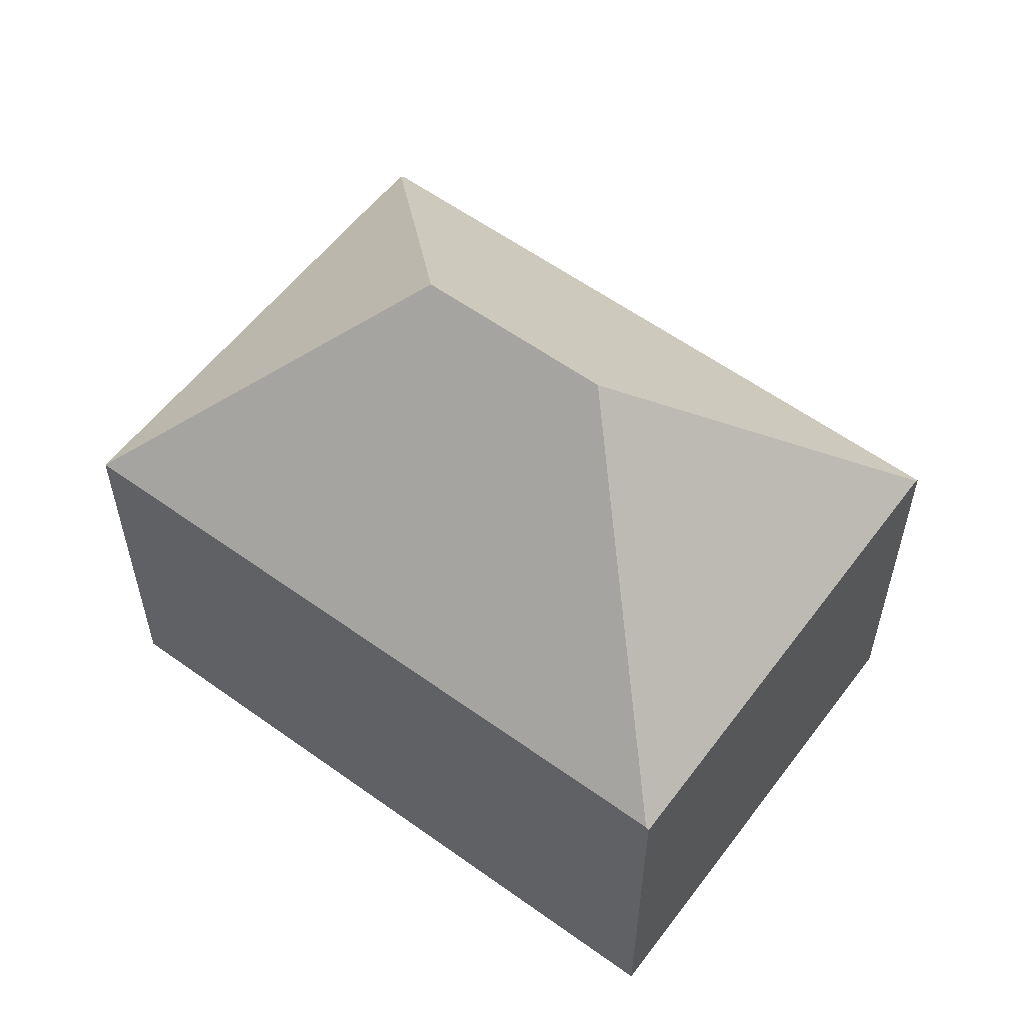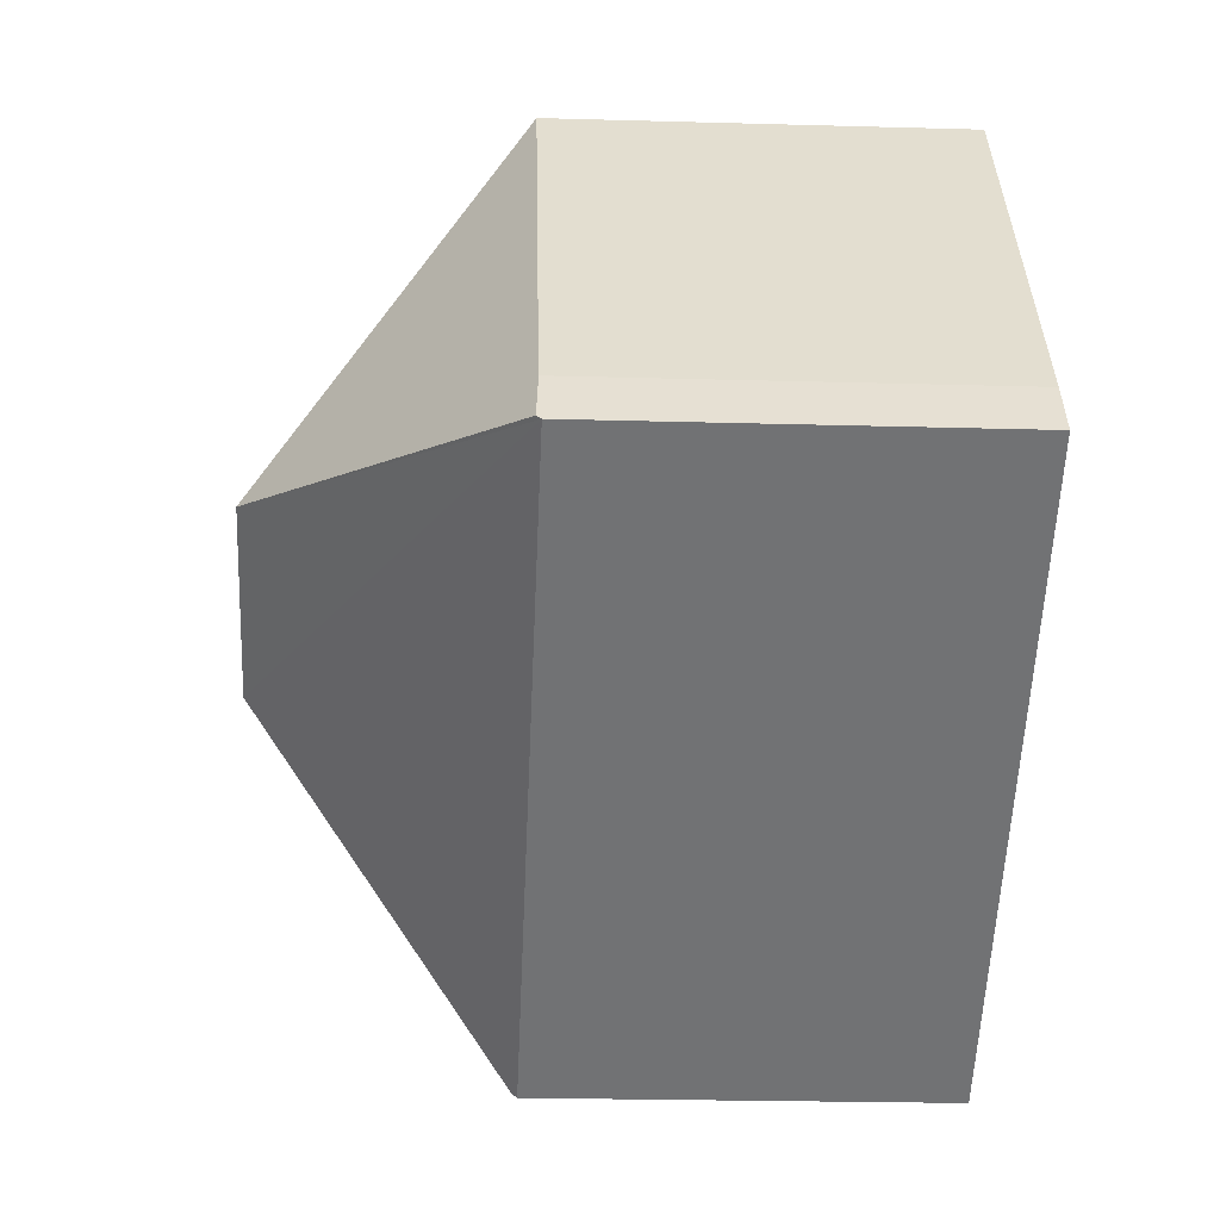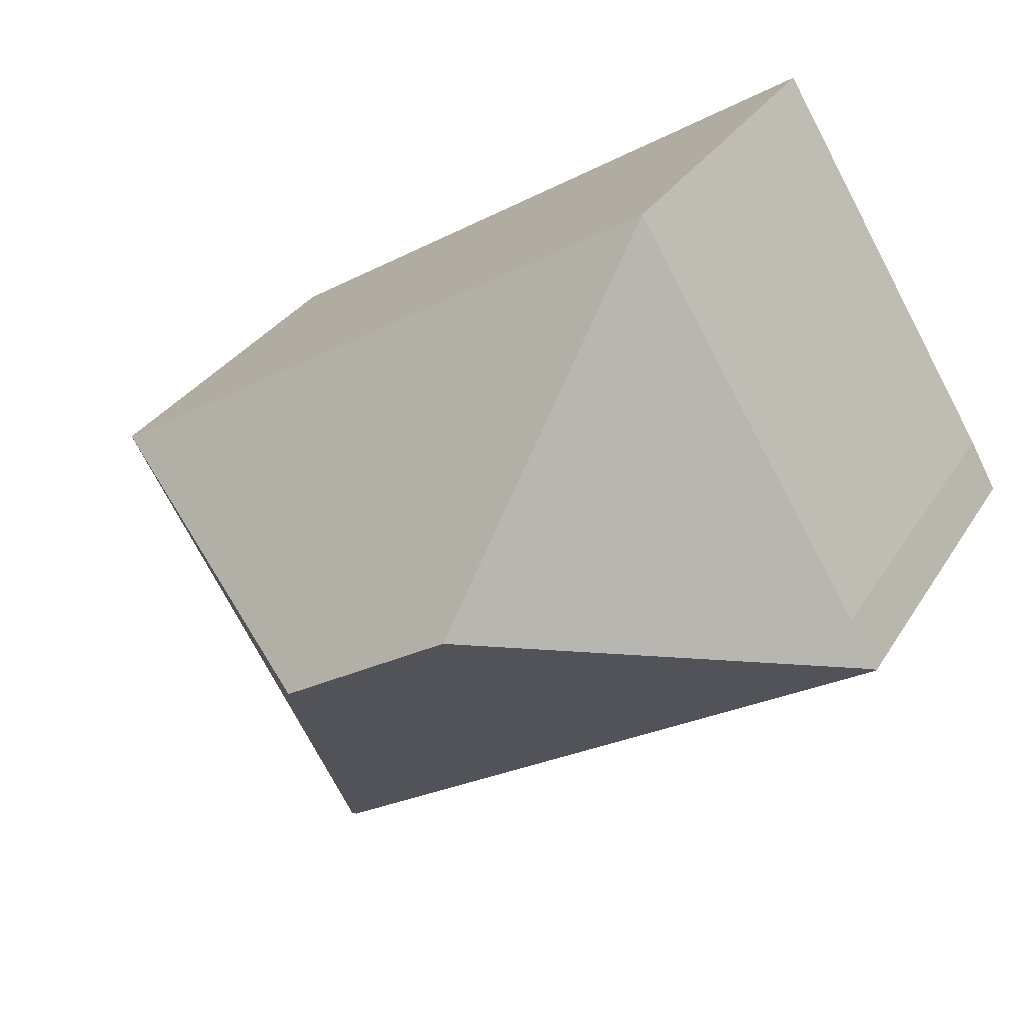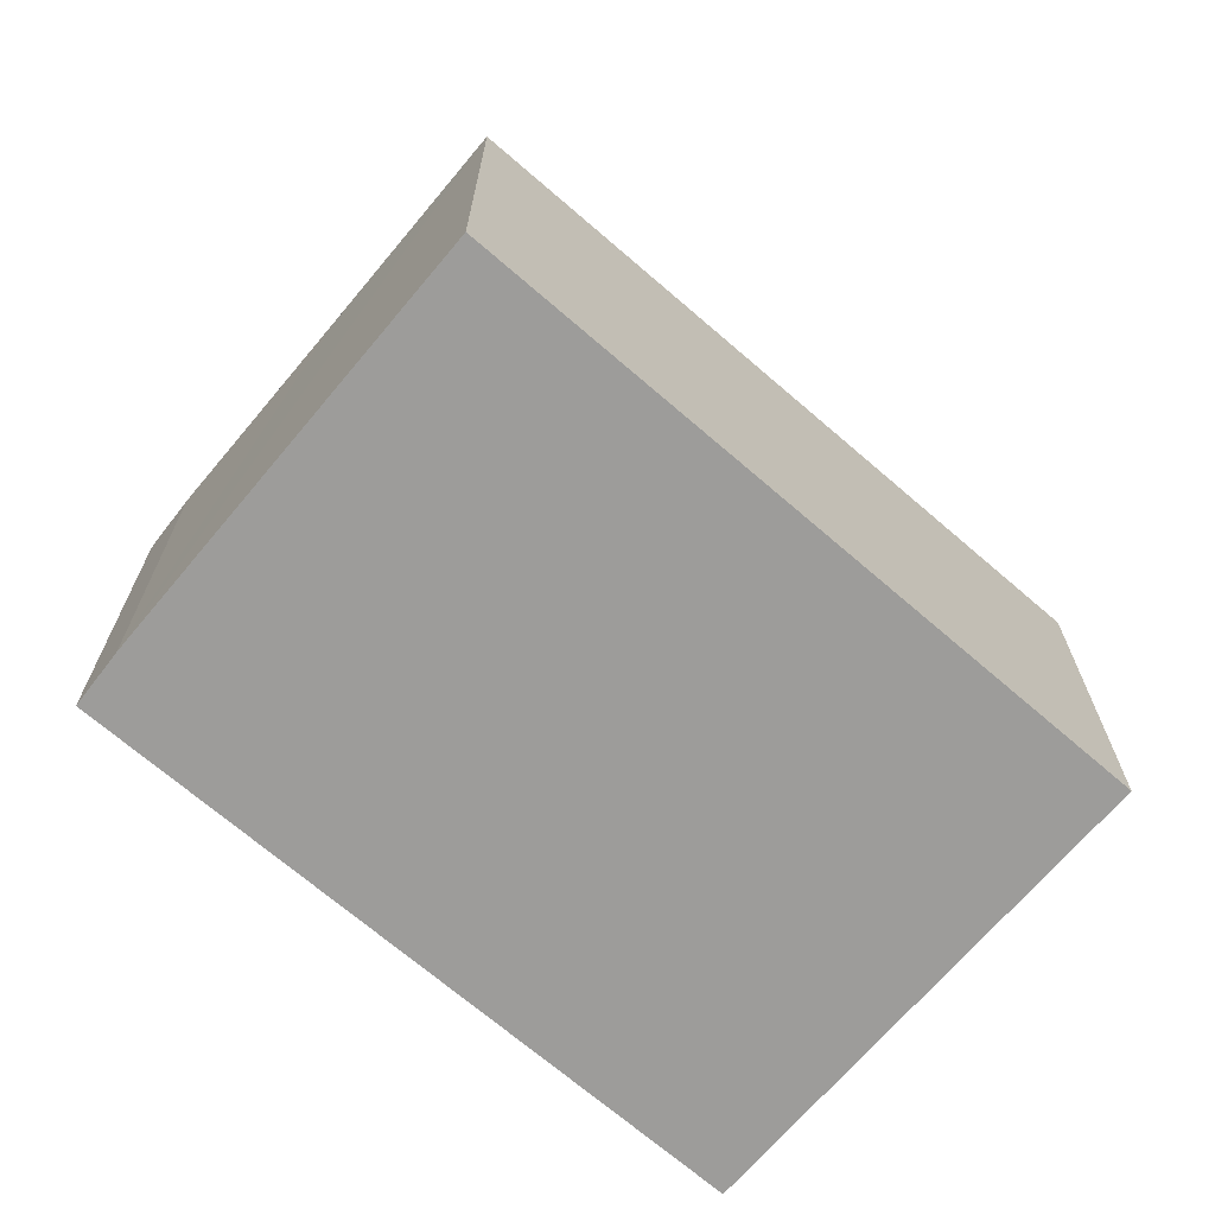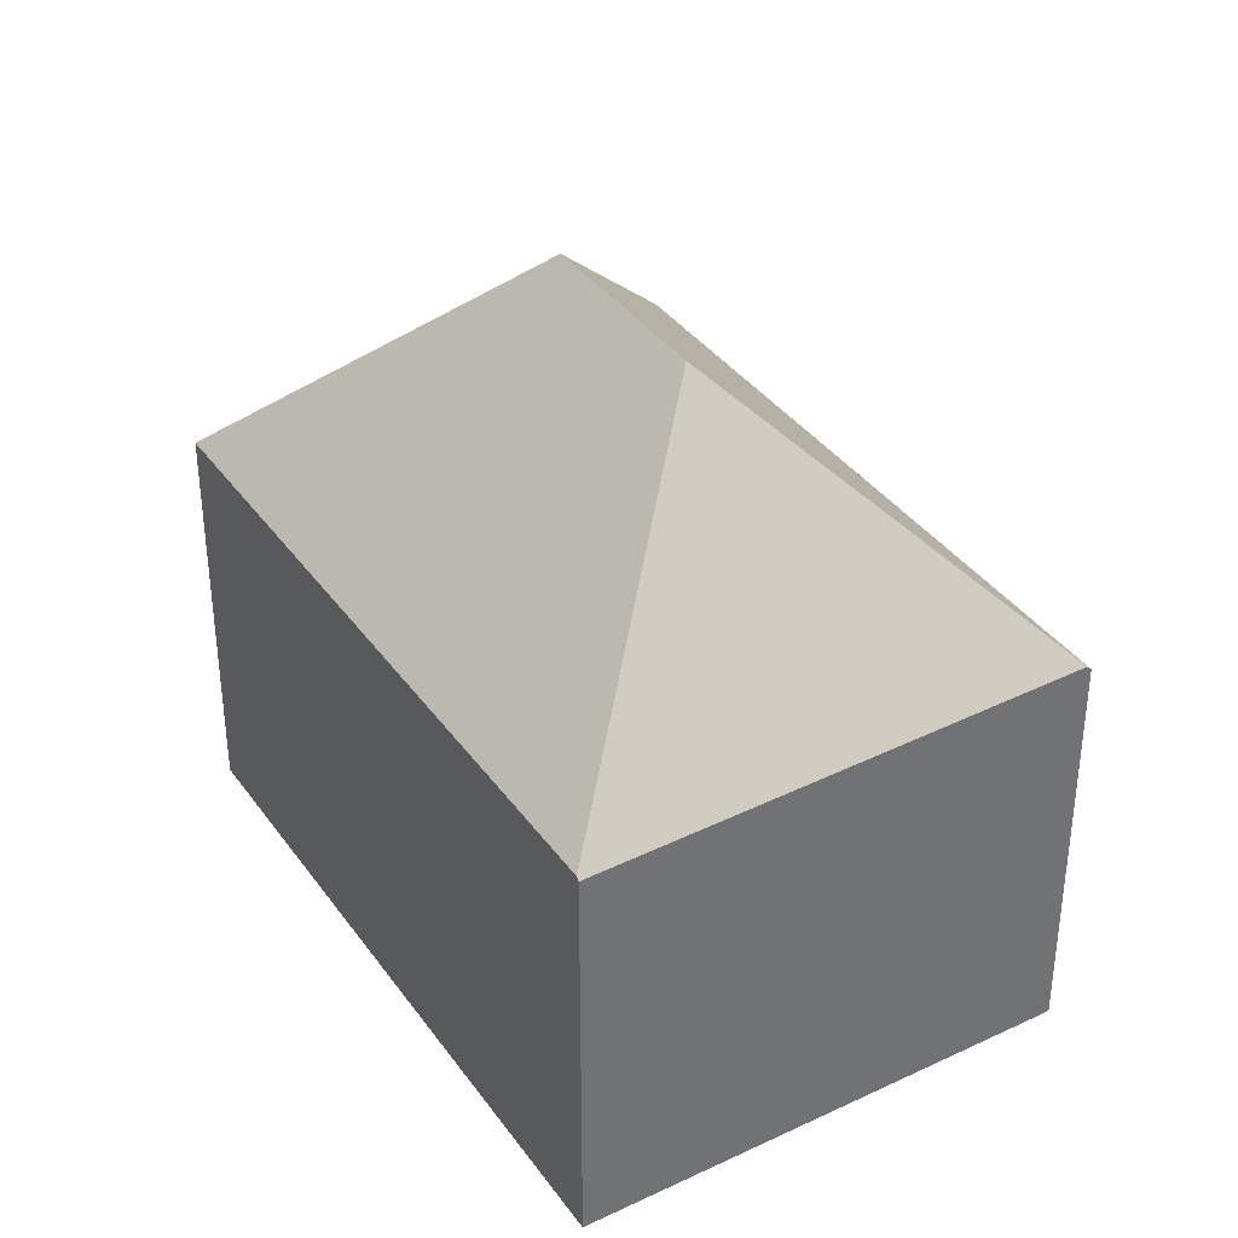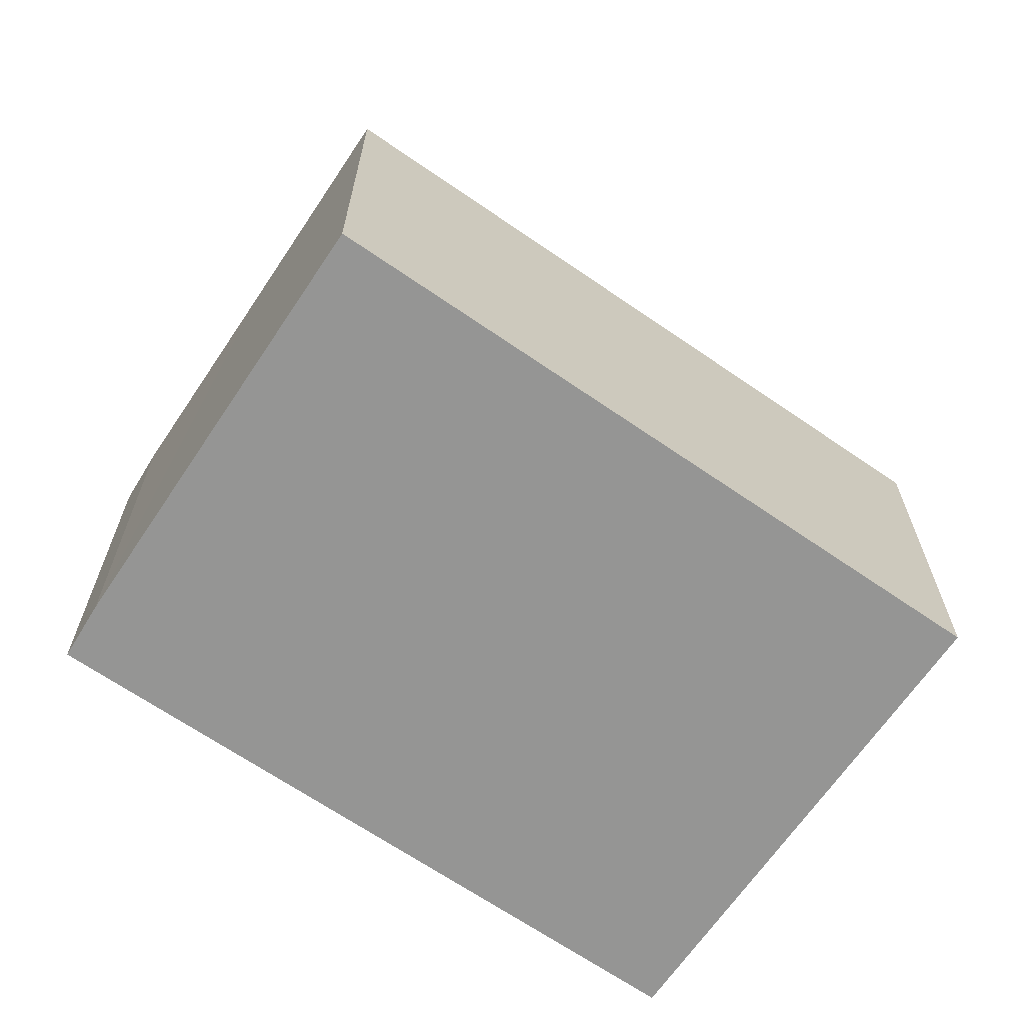
<metadata>
{"format":"obj","ext":"obj","renderer":"f3d","projection":"perspective","resolution":1024,"background":"white","views":[{"elev":58.3,"azim":68.9,"up":"+Y"},{"elev":-23.4,"azim":-92.7,"up":"+Z"},{"elev":30.3,"azim":-154.0,"up":"+Z"},{"elev":-70.2,"azim":-8.6,"up":"+Y"},{"elev":37.0,"azim":91.1,"up":"+Y"},{"elev":-67.4,"azim":-2.4,"up":"+Y"}]}
</metadata>
<code>
v  10.39 13.21 -0.5
v  17.39 8.027 1.098
v  12.01 8.208 -7.388
v  17.33 8.088 1.131
v  0 8.049 4.929e-16
v  11.96 8.112 -7.469
v  6.916 13.21 1.693
v  0.043 8.14 0.078
v  0.574 8.092 1.042
v  2.928 8.095 4.903
v  5.259 8.088 8.746
v  11.96 4.573e-16 -7.469
v  0 0 0
v  0.574 -6.38e-17 1.042
v  0.043 -4.776e-18 0.078
v  5.259 -5.355e-16 8.746
v  2.928 -3.002e-16 4.903
v  17.33 -6.925e-17 1.131
v  17.39 -6.723e-17 1.098
v  12.01 4.524e-16 -7.388
g defaultobject
f 1 2 3
f 2 1 4
f 5 3 6
f 3 5 1
f 1 5 7
f 7 5 8
f 9 7 8
f 7 9 10
f 7 10 11
f 1 11 4
f 11 1 7
f 12 5 6
f 5 12 13
f 5 9 8
f 9 5 14
f 14 5 13
f 14 13 15
f 14 10 9
f 10 14 11
f 11 14 16
f 16 14 17
f 16 4 11
f 4 16 18
f 4 18 2
f 2 18 19
f 3 12 6
f 12 3 2
f 12 2 20
f 20 2 19
f 17 18 16
f 18 17 19
f 19 17 20
f 20 17 14
f 20 14 15
f 20 15 13
f 20 13 12

</code>
